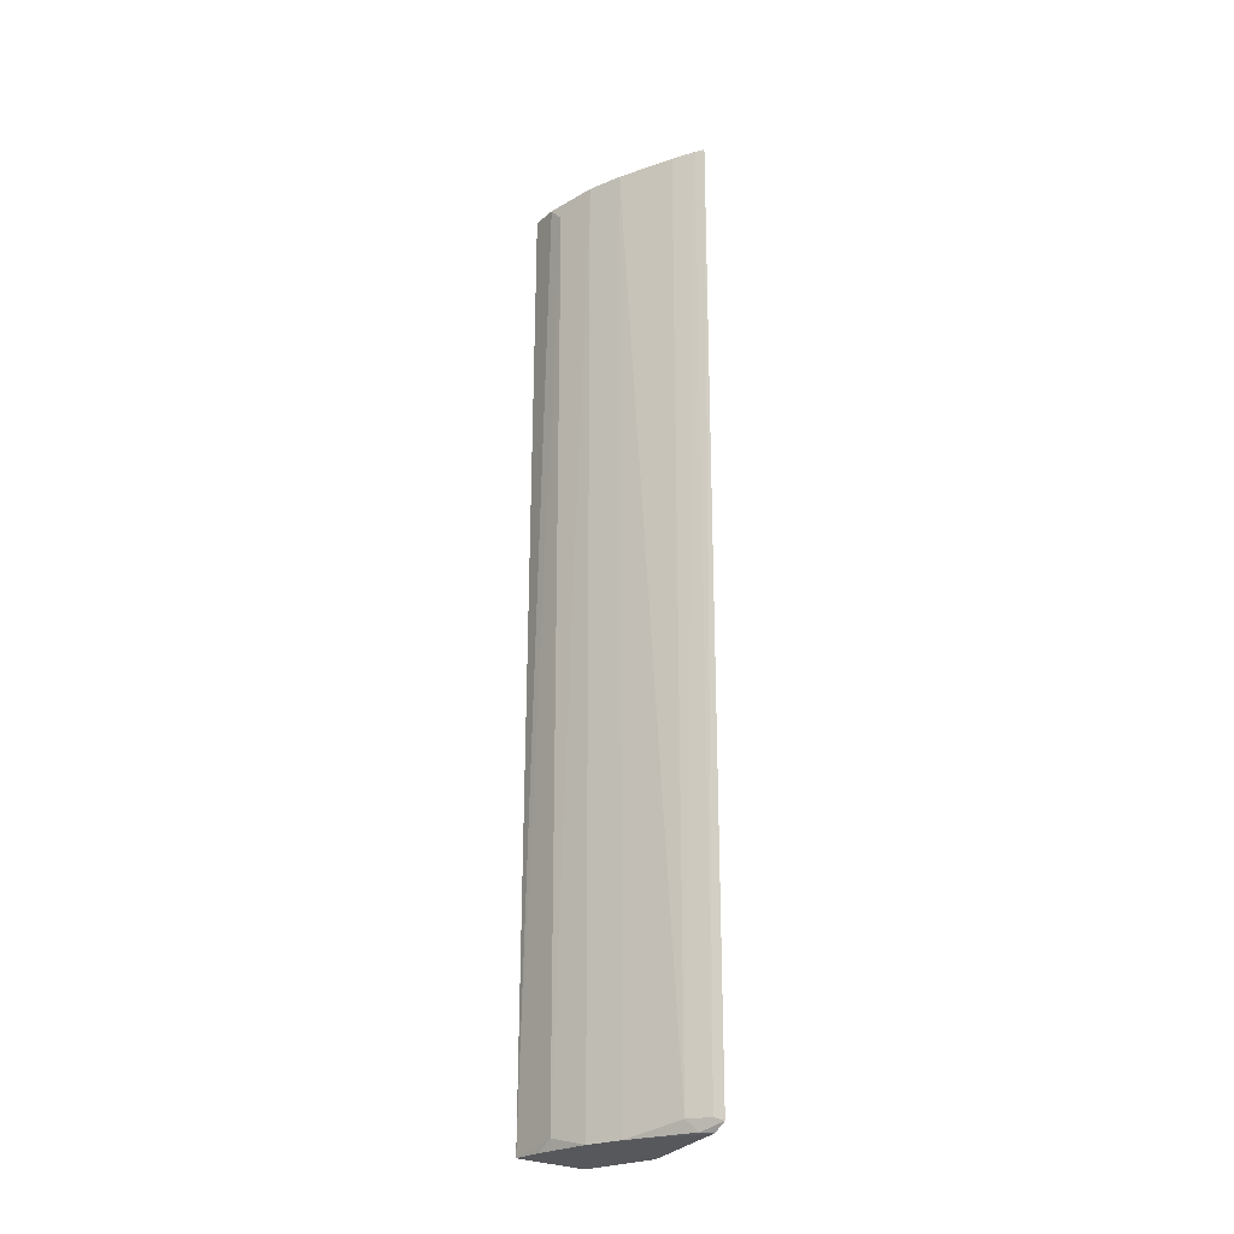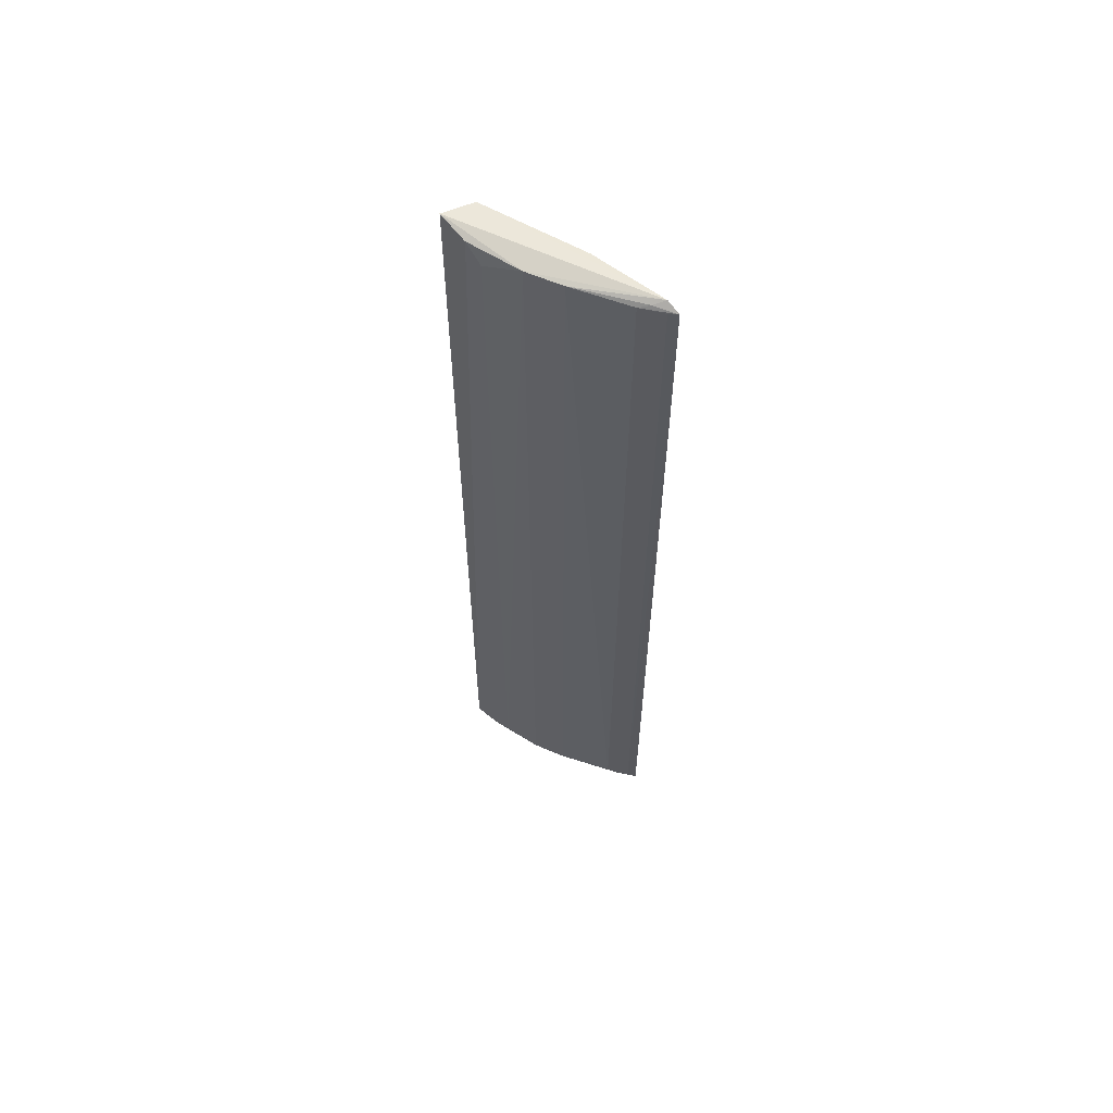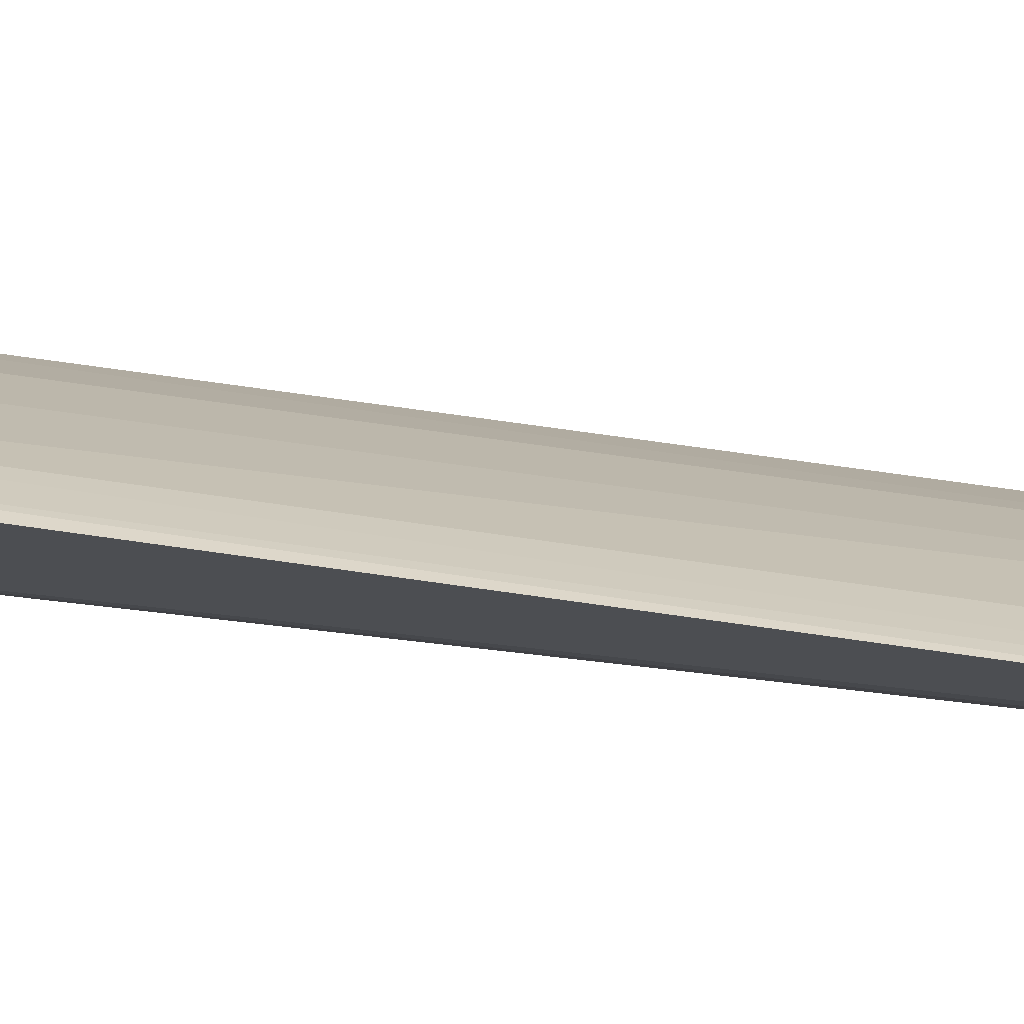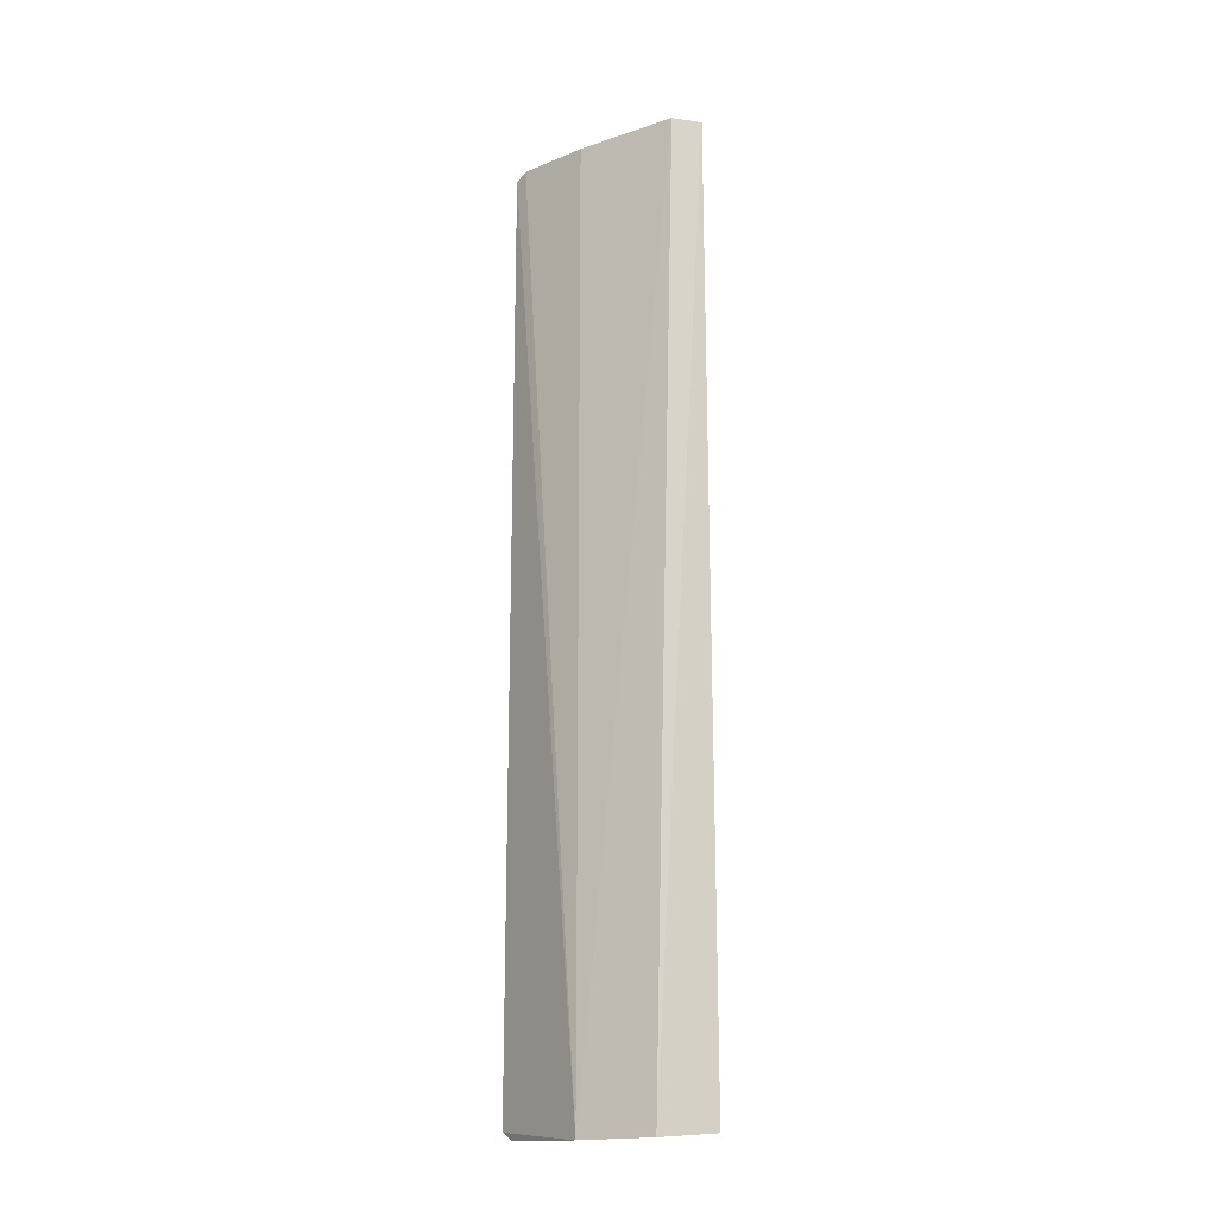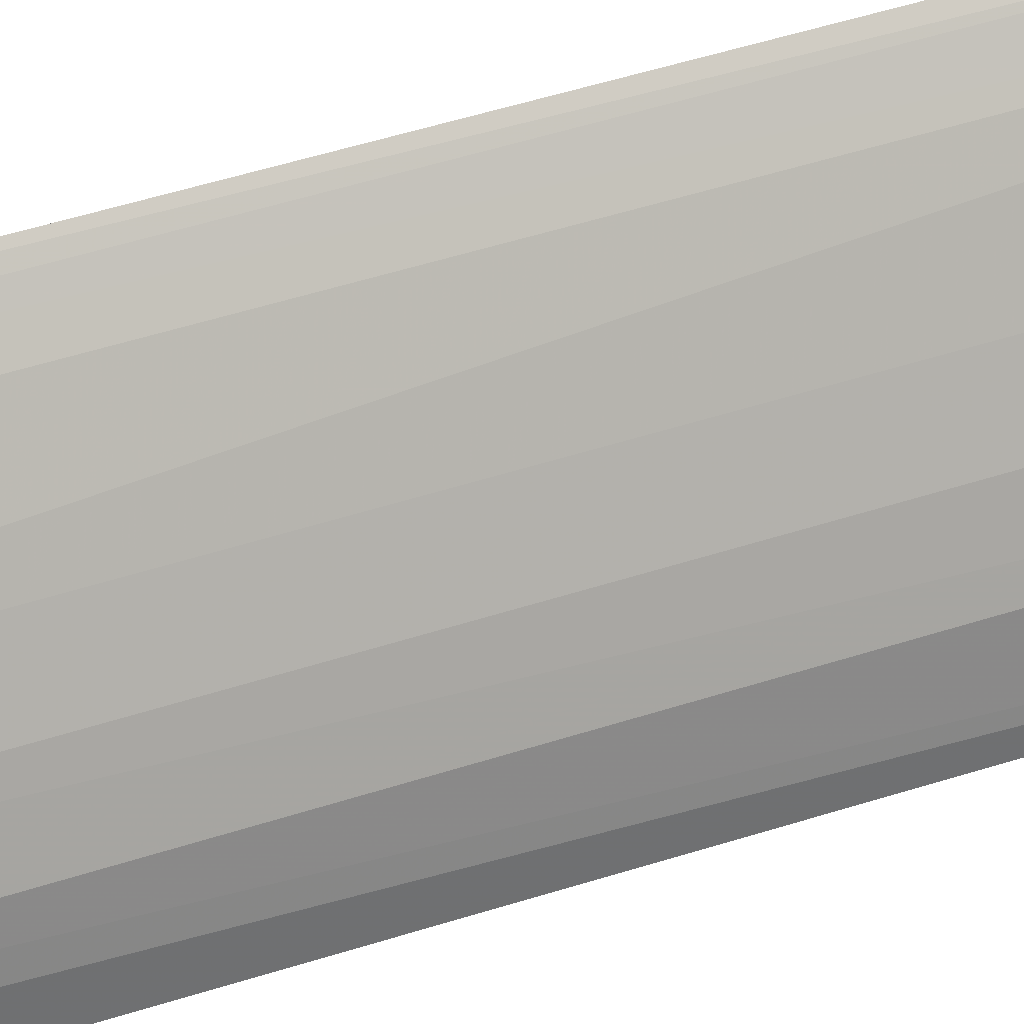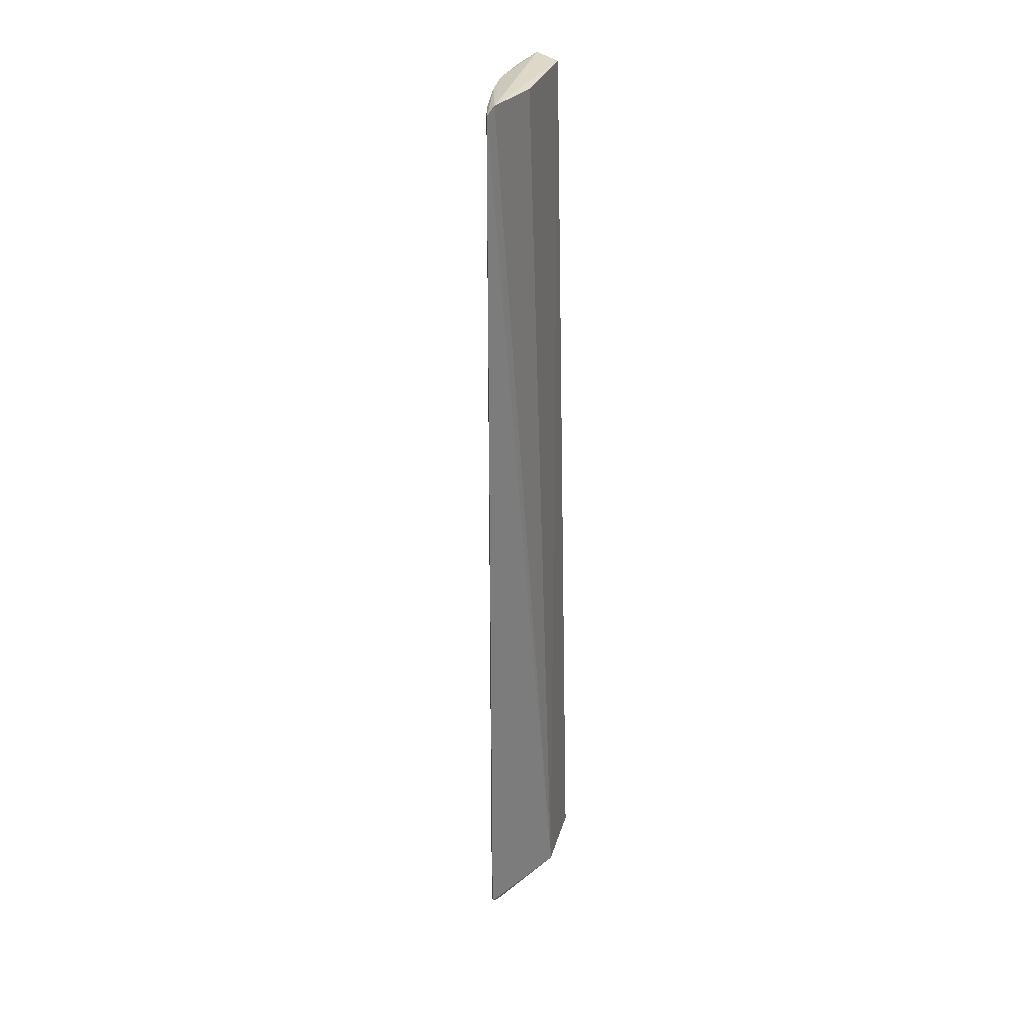
<metadata>
{"format":"obj","ext":"obj","renderer":"f3d","projection":"perspective","resolution":1024,"background":"white","views":[{"elev":-24.5,"azim":156.0,"up":"+Z"},{"elev":61.0,"azim":145.1,"up":"+Z"},{"elev":71.6,"azim":-81.8,"up":"+Y"},{"elev":-17.8,"azim":-31.6,"up":"+Z"},{"elev":42.6,"azim":68.1,"up":"+Y"},{"elev":29.4,"azim":-138.5,"up":"+Z"}]}
</metadata>
<code>
v 0.1949 0.08995 0.4141
v 0.1978 0.09064 -0.4103
v 0.174 0.1613 0.4098
v 0.1078 0.2521 0.4097
v 0.1439 0.09227 -0.4149
v 0.1278 0.23 -0.4008
v 0.1099 0.2405 0.4149
v 0.1887 0.1312 0.3946
v 0.1873 0.1306 -0.4016
v 0.1275 0.2297 0.408
v 0.1136 0.1529 -0.4149
v 0.1673 0.09424 0.4119
v 0.1921 0.1174 0.4099
v 0.1721 0.1603 -0.4103
v 0.1136 0.2459 0.4082
v 0.1576 0.1882 0.4098
v 0.1075 0.2518 -0.4044
v 0.1282 0.1769 0.4119
v 0.1902 0.1166 -0.4103
v 0.1558 0.187 -0.4103
v 0.1195 0.2358 0.4113
v 0.1138 0.2461 -0.4013
v 0.1192 0.2356 -0.4103
v 0.1106 0.2412 -0.4114
f 5 2 1
f 7 1 3
f 9 8 2
f 9 3 8
f 11 7 4
f 12 5 1
f 12 1 7
f 12 11 5
f 13 1 2
f 13 2 8
f 13 8 3
f 13 3 1
f 14 3 9
f 14 5 11
f 15 10 6
f 15 4 10
f 16 6 10
f 16 3 14
f 16 7 3
f 17 11 4
f 18 12 7
f 18 7 11
f 18 11 12
f 19 14 9
f 19 9 2
f 19 2 5
f 19 5 14
f 20 16 14
f 20 6 16
f 21 16 10
f 21 10 4
f 21 4 7
f 21 7 16
f 22 15 6
f 22 17 4
f 22 4 15
f 23 6 20
f 23 22 6
f 23 17 22
f 24 20 14
f 24 14 11
f 24 23 20
f 24 11 17
f 24 17 23

</code>
